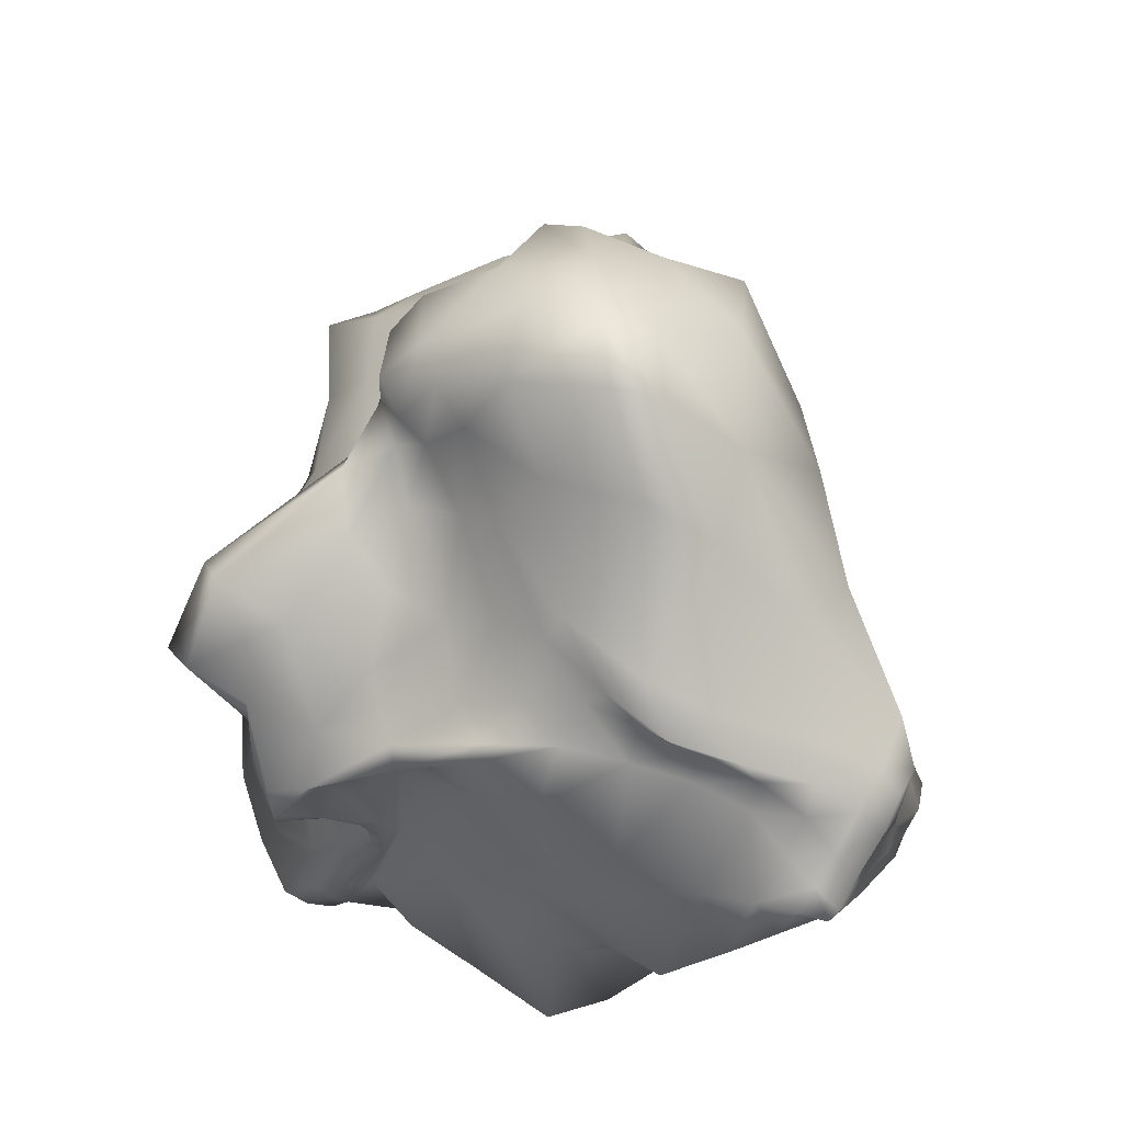
<metadata>
{"format":"obj","ext":"obj","renderer":"f3d","projection":"perspective","resolution":1024,"background":"white","views":[{"elev":-64.4,"azim":80.8,"up":"+Z"}]}
</metadata>
<code>
g default
v -0.6312 -0.6574 0.4602
v 0.3886 -0.3701 0.2931
v -0.467 0.2532 0.4018
v 0.1764 0.276 0.4598
v -0.6849 0.3985 -0.4042
v 0.03621 0.6302 -0.8899
v -0.5209 -0.3976 -0.4364
v 0.2841 -0.3757 -0.5734
v 0.5968 0.06047 0.5852
v -0.0557 0.0997 0.5679
v -0.8175 0.3428 0.02119
v 0.2813 0.383 -0.4777
v -0.2119 0.5175 -1.014
v -0.8278 -0.1275 -0.4444
v 0.2359 0.05778 -0.9344
v -0.266 -0.5683 -0.6889
v -0.8311 -0.5944 -0.2257
v 0.5538 -0.5236 -0.3352
v -0.1217 -0.6941 0.5791
v -0.6275 -0.03651 0.6972
v 0.1754 -0.2785 1.035
v -0.1978 0.7378 -0.4249
v -0.1832 0.0807 -0.9249
v -0.259 -0.7326 -0.3783
v 0.9096 -0.1423 -0.4347
v -0.8148 0.05572 0.3166
v 0.1307 -0.6157 0.8988
v -0.2835 -0.1756 0.6215
v 0.2294 -0.5766 0.4357
v 0.6019 -0.1452 0.5628
v 0.3836 -0.2014 0.885
v 0.08577 0.08177 0.8686
v 0.3805 0.1489 0.4453
v 0.09237 0.238 0.5294
v -0.4555 0.209 0.6308
v -0.3358 0.07277 0.4013
v -0.5655 0.4212 0.1569
v -0.1964 0.3823 0.1171
v -0.5513 0.497 -0.08663
v 0.2531 0.413 0.1393
v -0.171 0.7734 -0.4606
v -0.2344 0.6737 -0.7295
v 0.1394 0.6244 -0.7622
v -0.1431 0.5552 -0.9794
v -0.8057 0.355 -0.1686
v -0.3394 0.5315 -0.7954
v -0.8115 0.1735 -0.519
v -0.2139 0.3703 -0.9772
v -0.4409 -0.07803 -0.6596
v 0.1254 0.4447 -0.8906
v 0.0895 0.1997 -0.9409
v -0.04683 -0.2516 -0.8678
v 0.4115 -0.2665 -0.6733
v 0.004291 -0.2866 -0.7321
v -0.7489 -0.3948 -0.2598
v -0.3922 -0.5327 -0.5905
v -0.6386 -0.4604 -0.3703
v -0.3113 -0.6914 -0.5651
v -0.4899 -0.5652 -0.3334
v 0.4294 -0.492 -0.4148
v 0.1304 -0.8536 -0.4878
v -0.2805 -0.8097 -0.01256
v 0.4616 -0.3685 -0.06184
v -0.7755 -0.745 0.1816
v 0.7358 -0.4779 -0.3215
v 0.7763 -0.09235 0.1187
v 0.7844 -0.09609 -0.7991
v 0.8666 0.1818 -0.2964
v -0.8048 -0.4709 0.1191
v -0.7675 -0.1868 -0.04887
v -0.7477 0.1064 0.5832
v -0.7601 0.2877 0.1217
v -0.4778 -0.6137 0.5589
v -0.6291 -0.3681 0.534
v -0.3219 -0.3342 0.6143
v 0.3441 -0.4784 0.7849
v 0.2955 0.01409 0.5781
v -0.3046 -0.02533 0.589
v -0.3813 0.3514 0.1627
v -0.02244 0.6003 0.07632
v -0.1403 0.6736 -0.7194
v -0.3926 0.7026 -0.4775
v -0.4874 0.2769 -0.7629
v -0.01469 0.4358 -0.9497
v 0.1293 -0.04102 -0.8734
v -0.2337 -0.3819 -0.599
v -0.4147 -0.4663 -0.4685
v 0.07222 -0.6676 -0.6031
v 0.03483 -0.6717 -0.1183
v -0.569 -0.7336 0.0626
v 0.7056 -0.08989 0.03128
v 0.6392 -0.4262 -0.5648
v 0.6364 0.2042 -0.6561
v 0.5805 0.09919 0.1821
v -0.8503 -0.4771 -0.2324
v -0.7128 -0.4097 0.4422
v -0.6752 0.3167 0.3655
v -0.7512 0.1182 -0.106
v -0.3587 -0.4223 0.619
v -0.493 -0.3217 0.5634
v -0.3192 -0.6596 0.5668
v 0.028 -0.6666 0.8215
v -0.1148 -0.5062 0.7951
v -0.3026 -0.2777 0.6232
v 0.1664 -0.4647 0.9758
v -0.03948 -0.2366 0.9096
v -0.6909 -0.1381 0.5663
v -0.5038 -0.1526 0.6651
v 0.1055 -0.6678 0.5744
v 0.2953 -0.5852 0.672
v 0.2249 -0.5897 0.9036
v 0.306 -0.4459 0.324
v 0.4917 -0.3334 0.4178
v 0.5323 -0.296 0.592
v 0.3784 -0.3109 0.8647
v 0.6333 -0.008484 0.6121
v 0.5318 -0.04469 0.6898
v 0.2652 -0.2416 1.027
v 0.1323 -0.08726 0.9885
v 0.358 -0.1127 0.7741
v 0.2144 0.02975 0.764
v 0.493 0.09349 0.5054
v 0.3123 0.04938 0.4151
v 0.2156 0.1551 0.5433
v 0.264 0.228 0.4374
v 0.1427 0.2628 0.4853
v 0.09281 0.2115 0.7819
v 0.05078 0.1944 0.602
v -0.5328 0.1063 0.7196
v -0.2941 -0.08063 0.659
v -0.4174 0.03874 0.6076
v -0.09438 0.05884 0.7751
v -0.3211 -0.05693 0.4655
v -0.2118 0.06585 0.4775
v -0.4765 0.2349 0.4951
v -0.407 0.1927 0.4082
v -0.5072 0.3318 0.2927
v -0.3376 0.1952 0.2741
v -0.4862 0.3967 0.1533
v -0.1619 0.1688 0.341
v -0.2759 0.3325 0.1587
v -0.5176 0.3719 0.0979
v -0.2314 0.5245 -0.08904
v -0.3145 0.6281 -0.2504
v -0.6967 0.4228 0.07961
v -0.7554 0.3759 0.000767
v 0.02952 0.3388 0.407
v -0.1048 0.4829 0.08897
v 0.1733 0.3294 0.3858
v 0.1186 0.5095 0.09966
v -0.1351 0.7217 -0.2401
v 0.3123 0.4309 -0.1852
v 0.03509 0.6235 -0.459
v -0.1877 0.7549 -0.4691
v -0.2192 0.7266 -0.6053
v -0.1614 0.7471 -0.5911
v -0.1929 0.6696 -0.7348
v 0.2122 0.4833 -0.6582
v 0.006534 0.6676 -0.7281
v -0.1358 0.5968 -0.8755
v 0.07303 0.6553 -0.8451
v -0.04165 0.6028 -0.9357
v -0.2289 0.5939 -0.8781
v -0.1871 0.5346 -1.008
v -0.8436 0.3191 -0.05939
v -0.4708 0.6471 -0.2818
v -0.6239 0.5476 -0.256
v -0.2513 0.7077 -0.6531
v -0.3553 0.6364 -0.6535
v -0.2394 0.5163 -0.9575
v -0.7481 0.3888 -0.2858
v -0.5317 0.4788 -0.5668
v -0.7544 0.298 -0.434
v -0.4134 0.4168 -0.8038
v -0.6128 0.1996 -0.6082
v -0.2116 0.4532 -1.002
v -0.3759 0.3454 -0.9267
v -0.5362 0.09807 -0.6983
v -0.2359 0.2694 -0.9389
v -0.3822 -0.006105 -0.7912
v -0.8183 0.03578 -0.6092
v -0.6175 -0.121 -0.5528
v -0.08326 0.5092 -0.9605
v -0.09901 0.4111 -0.9601
v 0.08189 0.5775 -0.8843
v 0.06113 0.4391 -0.9484
v 0.04742 0.3266 -0.9435
v 0.167 0.237 -0.9204
v 0.1308 0.1279 -0.9821
v 0.01056 0.2023 -0.9181
v -0.1005 -0.09989 -0.9066
v 0.1202 0.07583 -0.9144
v 0.03829 -0.07441 -0.8973
v 0.2961 -0.1095 -0.8324
v 0.2332 -0.1366 -0.8178
v 0.08516 -0.1576 -0.8274
v 0.3742 -0.338 -0.5915
v 0.1537 -0.3378 -0.6474
v -0.1294 -0.3904 -0.7932
v -0.1138 -0.412 -0.7213
v -0.8171 -0.2909 -0.3159
v -0.3202 -0.2358 -0.6244
v -0.4452 -0.3517 -0.4896
v -0.1349 -0.3871 -0.6909
v -0.3236 -0.481 -0.6058
v -0.3756 -0.6283 -0.6355
v -0.5999 -0.3832 -0.3723
v -0.4377 -0.4434 -0.526
v -0.5699 -0.4078 -0.3965
v -0.4218 -0.5238 -0.5421
v -0.484 -0.4306 -0.435
v -0.3185 -0.6546 -0.634
v -0.4222 -0.5646 -0.4819
v -0.4362 -0.4854 -0.4084
v -0.2538 -0.7033 -0.4758
v -0.3782 -0.6025 -0.3219
v -0.7276 -0.5255 -0.3245
v -0.6438 -0.5501 -0.3072
v 0.01896 -0.4721 -0.652
v -0.1247 -0.7226 -0.6108
v 0.3371 -0.4442 -0.5015
v 0.2534 -0.5585 -0.5156
v 0.1332 -0.8177 -0.5745
v 0.515 -0.5341 -0.3926
v 0.3967 -0.559 -0.3708
v -0.08656 -0.9103 -0.4863
v -0.2802 -0.7827 -0.2697
v 0.03437 -0.7819 -0.3368
v -0.1392 -0.7947 -0.03938
v 0.5057 -0.4388 -0.2249
v 0.235 -0.4534 -0.146
v 0.1625 -0.5569 0.1467
v 0.4168 -0.3546 0.1406
v -0.2306 -0.7748 0.3401
v -0.8196 -0.6708 -0.03395
v -0.5376 -0.641 -0.2249
v -0.7113 -0.7313 0.1137
v -0.4076 -0.7798 0.02237
v -0.5892 -0.7811 0.3707
v -0.7116 -0.7431 0.3668
v 0.6248 -0.2708 0.001104
v 0.6036 -0.09352 0.4154
v 0.6569 -0.5349 -0.3476
v 0.7638 -0.2754 -0.1716
v 0.7853 -0.1017 0.08953
v 0.8585 -0.3363 -0.423
v 0.8738 -0.1583 -0.1234
v 0.5782 -0.02684 0.4454
v 0.5304 -0.4928 -0.5017
v 0.684 -0.471 -0.474
v 0.5701 -0.3579 -0.5991
v 0.7243 -0.2949 -0.701
v 0.5607 0.01267 -0.8288
v 0.8786 -0.1266 -0.6831
v 0.8968 0.005054 -0.3151
v 0.7694 0.01212 -0.7892
v 0.8312 0.1721 -0.5016
v 0.3344 0.3696 -0.7512
v 0.3874 0.4654 -0.6887
v 0.6338 0.3436 -0.3666
v 0.715 -0.085 0.1613
v 0.3713 0.1491 0.3801
v 0.7857 0.06469 -0.04903
v 0.4139 0.293 0.1745
v -0.7837 -0.4897 -0.2965
v -0.8154 -0.4437 -0.2571
v -0.858 -0.5816 -0.08592
v -0.8744 -0.5003 -0.1137
v -0.84 -0.3708 -0.156
v -0.7745 -0.2115 0.2925
v -0.7945 -0.05903 0.1574
v -0.7743 -0.1654 -0.2714
v -0.7337 -0.6773 0.315
v -0.7116 -0.4548 0.3411
v -0.6941 -0.4001 0.4939
v -0.7778 -0.1139 0.5333
v -0.6762 0.1112 0.6705
v -0.7915 0.09865 0.46
v -0.7969 0.2022 0.2276
v -0.6876 0.2355 0.5332
v -0.7376 0.3375 0.2098
v -0.564 0.3021 0.537
v -0.6319 0.3887 0.2182
v -0.7728 0.3383 0.05243
v -0.6833 -0.03056 -0.03394
v -0.8036 0.1418 -0.338
v -0.7586 0.1825 0.03598
v -0.8283 0.2339 -0.1512
v -0.577 -0.6508 0.501
v -0.6122 -0.552 0.5009
v -0.5032 -0.4956 0.5618
v -0.1662 -0.5377 0.7502
v -0.0657 -0.4024 0.854
v -0.5111 -0.2265 0.592
v 0.1974 -0.7005 0.8268
v 0.4109 -0.4413 0.4901
v 0.5691 -0.1115 0.6879
v 0.2528 -0.4376 0.9955
v 0.2542 -0.113 0.9245
v 0.4518 0.000174 0.5645
v 0.2438 0.1764 0.4672
v 0.1855 0.1687 0.6671
v -0.4673 -0.0437 0.6897
v -0.06746 -0.06593 0.8738
v -0.1009 0.08742 0.6342
v -0.4013 0.08626 0.5055
v -0.4226 0.2894 0.2684
v -0.2624 0.1596 0.308
v -0.3361 0.4148 0.05257
v -0.6332 0.4013 0.08217
v -0.04997 0.249 0.392
v 0.1011 0.3524 0.3881
v 0.07255 0.5997 -0.2254
v -0.1825 0.6225 -0.1876
v -0.194 0.7297 -0.6141
v 0.02799 0.6587 -0.6083
v -0.03241 0.6403 -0.8587
v -0.1858 0.5898 -0.8867
v -0.7135 0.4664 -0.1253
v -0.2603 0.7501 -0.5031
v -0.2553 0.6237 -0.8016
v -0.5483 0.5611 -0.4269
v -0.5693 0.356 -0.6026
v -0.2914 0.4341 -0.96
v -0.498 0.2265 -0.8611
v -0.6332 0.02277 -0.6195
v -0.1517 0.4801 -0.9878
v 0.007197 0.541 -0.9398
v 0.09519 0.2843 -0.9703
v -0.03225 0.3262 -0.925
v 0.034 0.06486 -0.9155
v 0.1825 -0.007687 -0.9145
v 0.2157 -0.2367 -0.7402
v -0.0136 -0.2337 -0.8417
v -0.5474 -0.2478 -0.4979
v -0.2052 -0.2242 -0.7304
v -0.2662 -0.5363 -0.6593
v -0.4264 -0.4077 -0.5279
v -0.4547 -0.4339 -0.4848
v -0.4273 -0.6342 -0.5783
v -0.3746 -0.5153 -0.3765
v -0.5522 -0.4837 -0.3894
v -0.1451 -0.5673 -0.6506
v 0.1762 -0.462 -0.5813
v 0.3691 -0.5954 -0.4452
v -0.07398 -0.859 -0.5839
v -0.1585 -0.863 -0.3123
v 0.2878 -0.5067 -0.297
v 0.2646 -0.4195 0.08244
v 0.02756 -0.6698 0.299
v -0.7128 -0.6358 -0.1413
v -0.372 -0.6934 -0.2486
v -0.4381 -0.8112 0.3595
v -0.696 -0.7762 0.364
v 0.5403 -0.2639 0.2611
v 0.6555 -0.3855 -0.2059
v 0.8729 -0.2452 -0.1457
v 0.6167 -0.03795 0.452
v 0.5981 -0.5429 -0.4566
v 0.4796 -0.4284 -0.5041
v 0.5444 -0.1946 -0.7367
v 0.8491 -0.2786 -0.5846
v 0.8455 -0.01086 -0.6191
v 0.4867 0.1735 -0.8096
v 0.163 0.6147 -0.7978
v 0.5757 0.3799 -0.5623
v 0.4824 0.01395 0.4098
v 0.8358 -0.07768 -0.07174
v 0.5578 0.3003 -0.07547
v 0.2659 0.267 0.3845
v -0.7249 -0.4425 -0.3194
v -0.8487 -0.5389 -0.2361
v -0.8153 -0.292 0.07803
v -0.8124 -0.3264 -0.2628
v -0.803 -0.6227 0.1113
v -0.686 -0.6194 0.4208
v -0.7461 -0.1127 0.5833
v -0.7748 -0.1493 0.4368
v -0.7694 0.239 0.367
v -0.5627 0.2524 0.6831
v -0.5624 0.3234 0.3833
v -0.7081 0.404 0.1157
v -0.7433 0.009628 -0.3401
v -0.7636 0.08608 0.1148
v -0.8079 0.2321 -0.01209
v -0.8224 0.2537 -0.2987
g Asteroid10
f 1 289 290
f 290 289 291
f 289 73 291
f 291 73 99
f 291 99 100
f 100 99 75
f 290 291 74
f 74 291 100
f 73 101 99
f 99 101 292
f 101 19 292
f 292 19 102
f 292 102 103
f 103 102 27
f 99 292 75
f 75 292 103
f 75 103 104
f 104 103 293
f 103 27 293
f 293 27 105
f 293 105 106
f 106 105 21
f 28 104 106
f 106 104 293
f 100 294 74
f 74 294 107
f 75 104 100
f 100 104 294
f 104 28 294
f 294 28 108
f 294 108 107
f 107 108 20
f 19 109 102
f 102 109 295
f 29 110 109
f 109 110 295
f 295 110 111
f 111 110 76
f 102 295 27
f 27 295 111
f 112 296 29
f 29 296 110
f 112 2 296
f 296 2 113
f 296 113 114
f 114 113 30
f 110 296 76
f 76 296 114
f 76 114 115
f 115 114 297
f 114 30 297
f 297 30 116
f 297 116 117
f 117 116 9
f 115 297 31
f 31 297 117
f 27 111 105
f 105 111 298
f 111 76 298
f 298 76 115
f 298 115 118
f 118 115 31
f 105 298 21
f 21 298 118
f 21 118 119
f 119 118 299
f 118 31 299
f 299 31 120
f 299 120 121
f 121 120 77
f 119 299 32
f 32 299 121
f 31 117 120
f 120 117 300
f 117 9 300
f 300 9 122
f 122 33 300
f 300 33 123
f 120 300 77
f 77 300 123
f 77 123 124
f 124 123 301
f 123 33 301
f 301 33 125
f 125 4 301
f 301 4 126
f 301 126 124
f 124 126 34
f 32 121 127
f 127 121 302
f 121 77 302
f 302 77 124
f 302 124 128
f 128 124 34
f 302 128 127
f 127 128 10
f 108 303 20
f 20 303 129
f 28 130 108
f 108 130 303
f 303 130 131
f 131 130 78
f 303 131 129
f 129 131 35
f 106 304 28
f 28 304 130
f 21 119 106
f 106 119 304
f 119 32 304
f 304 32 132
f 304 132 130
f 130 132 78
f 132 305 78
f 78 305 133
f 32 127 132
f 132 127 305
f 127 10 305
f 305 10 134
f 305 134 133
f 133 134 36
f 131 306 35
f 35 306 135
f 131 78 306
f 306 78 133
f 133 36 306
f 306 36 136
f 306 136 135
f 135 136 3
f 136 307 3
f 3 307 137
f 36 138 136
f 136 138 307
f 138 79 307
f 307 79 139
f 307 139 137
f 137 139 37
f 134 308 36
f 36 308 138
f 10 140 134
f 134 140 308
f 308 140 141
f 141 140 38
f 308 141 138
f 138 141 79
f 141 309 79
f 79 309 142
f 141 38 309
f 309 38 143
f 309 143 144
f 144 143 22
f 142 309 39
f 39 309 144
f 139 310 37
f 37 310 145
f 79 142 139
f 139 142 310
f 142 39 310
f 310 39 146
f 310 146 145
f 145 146 11
f 128 311 10
f 10 311 140
f 128 34 311
f 311 34 147
f 311 147 148
f 148 147 80
f 140 311 38
f 38 311 148
f 34 126 147
f 147 126 312
f 4 149 126
f 126 149 312
f 149 40 312
f 312 40 150
f 312 150 147
f 147 150 80
f 150 313 80
f 80 313 151
f 40 152 150
f 150 152 313
f 152 12 313
f 313 12 153
f 313 153 151
f 151 153 41
f 38 148 143
f 143 148 314
f 148 80 314
f 314 80 151
f 314 151 154
f 154 151 41
f 143 314 22
f 22 314 154
f 22 154 155
f 155 154 315
f 41 156 154
f 154 156 315
f 156 81 315
f 315 81 157
f 155 315 42
f 42 315 157
f 41 153 156
f 156 153 316
f 12 158 153
f 153 158 316
f 158 43 316
f 316 43 159
f 156 316 81
f 81 316 159
f 159 317 81
f 81 317 160
f 43 161 159
f 159 161 317
f 161 6 317
f 317 6 162
f 317 162 160
f 160 162 44
f 42 157 163
f 163 157 318
f 81 160 157
f 157 160 318
f 160 44 318
f 318 44 164
f 318 164 163
f 163 164 13
f 11 146 165
f 165 146 319
f 146 39 319
f 319 39 166
f 319 166 167
f 167 166 82
f 165 319 45
f 45 319 167
f 39 144 166
f 166 144 320
f 144 22 320
f 320 22 155
f 320 155 168
f 168 155 42
f 166 320 82
f 82 320 168
f 82 168 169
f 169 168 321
f 168 42 321
f 321 42 163
f 321 163 170
f 170 163 13
f 169 321 46
f 46 321 170
f 45 167 171
f 171 167 322
f 167 82 322
f 322 82 169
f 322 169 172
f 172 169 46
f 171 322 5
f 5 322 172
f 172 323 5
f 5 323 173
f 46 174 172
f 172 174 323
f 174 83 323
f 323 83 175
f 323 175 173
f 173 175 47
f 170 324 46
f 46 324 174
f 13 176 170
f 170 176 324
f 176 48 324
f 324 48 177
f 324 177 174
f 174 177 83
f 177 325 83
f 83 325 178
f 48 179 177
f 177 179 325
f 325 179 180
f 180 179 23
f 325 180 178
f 178 180 49
f 175 326 47
f 47 326 181
f 83 178 175
f 175 178 326
f 178 49 326
f 326 49 182
f 326 182 181
f 181 182 14
f 164 327 13
f 13 327 176
f 164 44 327
f 327 44 183
f 327 183 184
f 184 183 84
f 176 327 48
f 48 327 184
f 44 162 183
f 183 162 328
f 162 6 328
f 328 6 185
f 328 185 186
f 186 185 50
f 183 328 84
f 84 328 186
f 84 186 187
f 187 186 329
f 186 50 329
f 329 50 188
f 329 188 189
f 189 188 15
f 187 329 51
f 51 329 189
f 184 330 48
f 48 330 179
f 184 84 330
f 330 84 187
f 330 187 190
f 190 187 51
f 330 190 179
f 179 190 23
f 190 331 23
f 23 331 191
f 190 51 331
f 331 51 192
f 192 85 331
f 331 85 193
f 331 193 191
f 191 193 52
f 51 189 192
f 192 189 332
f 189 15 332
f 332 15 194
f 332 194 195
f 195 194 53
f 192 332 85
f 85 332 195
f 85 195 196
f 196 195 333
f 195 53 333
f 333 53 197
f 333 197 198
f 198 197 8
f 196 333 54
f 54 333 198
f 193 334 52
f 52 334 199
f 85 196 193
f 193 196 334
f 196 54 334
f 334 54 200
f 334 200 199
f 199 200 16
f 182 335 14
f 14 335 201
f 182 49 335
f 335 49 202
f 335 202 203
f 203 202 86
f 201 335 55
f 55 335 203
f 180 336 49
f 49 336 202
f 23 191 180
f 180 191 336
f 191 52 336
f 336 52 204
f 202 336 86
f 86 336 204
f 204 337 86
f 86 337 205
f 52 199 204
f 204 199 337
f 199 16 337
f 337 16 206
f 205 337 56
f 56 337 206
f 55 203 207
f 207 203 338
f 203 86 338
f 338 86 205
f 205 56 338
f 338 56 208
f 207 338 7
f 7 338 208
f 208 339 7
f 7 339 209
f 56 210 208
f 208 210 339
f 210 87 339
f 339 87 211
f 339 211 209
f 209 211 57
f 206 340 56
f 56 340 210
f 16 212 206
f 206 212 340
f 212 58 340
f 340 58 213
f 340 213 210
f 210 213 87
f 87 213 214
f 214 213 341
f 58 215 213
f 213 215 341
f 341 215 216
f 216 215 24
f 214 341 59
f 59 341 216
f 211 342 57
f 57 342 217
f 87 214 211
f 211 214 342
f 214 59 342
f 342 59 218
f 342 218 217
f 217 218 17
f 200 343 16
f 16 343 212
f 54 219 200
f 200 219 343
f 219 88 343
f 343 88 220
f 343 220 212
f 212 220 58
f 54 198 219
f 219 198 344
f 198 8 344
f 344 8 221
f 344 221 222
f 222 221 60
f 219 344 88
f 88 344 222
f 88 222 223
f 223 222 345
f 222 60 345
f 345 60 224
f 345 224 225
f 225 224 18
f 223 345 61
f 61 345 225
f 58 220 215
f 215 220 346
f 220 88 346
f 346 88 223
f 223 61 346
f 346 61 226
f 346 226 215
f 215 226 24
f 226 347 24
f 24 347 227
f 61 228 226
f 226 228 347
f 228 89 347
f 347 89 229
f 347 229 227
f 227 229 62
f 225 348 61
f 61 348 228
f 18 230 225
f 225 230 348
f 348 230 231
f 231 230 63
f 228 348 89
f 89 348 231
f 89 231 232
f 232 231 349
f 231 63 349
f 349 63 233
f 349 233 112
f 112 233 2
f 349 112 232
f 232 112 29
f 62 229 234
f 234 229 350
f 229 89 350
f 350 89 232
f 232 29 350
f 350 29 109
f 234 350 19
f 19 350 109
f 218 351 17
f 17 351 235
f 59 236 218
f 218 236 351
f 236 90 351
f 351 90 237
f 351 237 235
f 235 237 64
f 59 216 236
f 236 216 352
f 216 24 352
f 352 24 227
f 227 62 352
f 352 62 238
f 352 238 236
f 236 238 90
f 238 353 90
f 90 353 239
f 62 234 238
f 238 234 353
f 353 234 101
f 101 234 19
f 239 353 73
f 73 353 101
f 237 354 64
f 64 354 240
f 90 239 237
f 237 239 354
f 354 239 289
f 289 239 73
f 240 354 1
f 1 354 289
f 233 355 2
f 2 355 113
f 63 241 233
f 233 241 355
f 241 91 355
f 355 91 242
f 355 242 113
f 113 242 30
f 230 356 63
f 63 356 241
f 230 18 356
f 356 18 243
f 243 65 356
f 356 65 244
f 356 244 241
f 241 244 91
f 244 357 91
f 91 357 245
f 65 246 244
f 244 246 357
f 246 25 357
f 357 25 247
f 66 245 247
f 245 357 247
f 242 358 30
f 30 358 116
f 91 245 242
f 242 245 358
f 248 358 66
f 358 245 66
f 116 358 9
f 9 358 248
f 224 359 18
f 18 359 243
f 60 249 224
f 224 249 359
f 359 249 250
f 250 249 92
f 359 250 243
f 243 250 65
f 221 360 60
f 60 360 249
f 8 197 221
f 221 197 360
f 360 197 251
f 251 197 53
f 249 360 92
f 92 360 251
f 92 251 252
f 252 251 361
f 251 53 361
f 361 53 194
f 361 194 253
f 253 194 15
f 252 361 67
f 67 361 253
f 65 250 246
f 246 250 362
f 250 92 362
f 362 92 252
f 362 252 254
f 254 252 67
f 246 362 25
f 25 362 254
f 254 363 25
f 25 363 255
f 67 256 254
f 254 256 363
f 256 93 363
f 363 93 257
f 363 257 255
f 255 257 68
f 67 253 256
f 256 253 364
f 253 15 364
f 364 15 188
f 364 188 258
f 258 188 50
f 256 364 93
f 93 364 258
f 93 258 259
f 259 258 365
f 258 50 365
f 365 50 185
f 365 185 161
f 161 185 6
f 259 365 43
f 43 365 161
f 68 257 260
f 260 257 366
f 257 93 366
f 366 93 259
f 366 259 158
f 158 259 43
f 260 366 12
f 12 366 158
f 9 248 122
f 122 248 367
f 66 261 248
f 248 261 367
f 261 94 367
f 367 94 262
f 122 367 33
f 33 367 262
f 247 368 66
f 66 368 261
f 25 255 247
f 247 255 368
f 368 255 263
f 263 255 68
f 368 263 261
f 261 263 94
f 263 369 94
f 94 369 264
f 263 68 369
f 369 68 260
f 369 260 152
f 152 260 12
f 264 369 40
f 40 369 152
f 33 262 125
f 125 262 370
f 94 264 262
f 262 264 370
f 264 40 370
f 370 40 149
f 125 370 4
f 4 370 149
f 7 209 207
f 207 209 371
f 209 57 371
f 371 57 265
f 371 265 266
f 266 265 95
f 207 371 55
f 55 371 266
f 57 217 265
f 265 217 372
f 217 17 372
f 372 17 267
f 372 267 268
f 268 267 69
f 265 372 95
f 95 372 268
f 95 268 269
f 269 268 373
f 268 69 373
f 373 69 270
f 373 270 271
f 271 270 26
f 269 373 70
f 70 373 271
f 266 374 55
f 55 374 201
f 95 269 266
f 266 269 374
f 374 269 272
f 272 269 70
f 374 272 201
f 201 272 14
f 17 235 267
f 267 235 375
f 235 64 375
f 375 64 273
f 375 273 274
f 274 273 96
f 267 375 69
f 69 375 274
f 64 240 273
f 273 240 376
f 240 1 376
f 376 1 290
f 376 290 275
f 275 290 74
f 273 376 96
f 96 376 275
f 96 275 276
f 276 275 377
f 74 107 275
f 275 107 377
f 107 20 377
f 377 20 277
f 276 377 71
f 71 377 277
f 69 274 270
f 270 274 378
f 274 96 378
f 378 96 276
f 378 276 278
f 278 276 71
f 270 378 26
f 26 378 278
f 278 379 26
f 26 379 279
f 71 280 278
f 278 280 379
f 280 97 379
f 379 97 281
f 379 281 279
f 279 281 72
f 71 277 280
f 280 277 380
f 20 129 277
f 277 129 380
f 129 35 380
f 380 35 282
f 380 282 280
f 280 282 97
f 282 381 97
f 97 381 283
f 35 135 282
f 282 135 381
f 135 3 381
f 381 3 137
f 381 137 283
f 283 137 37
f 281 382 72
f 72 382 284
f 97 283 281
f 281 283 382
f 283 37 382
f 382 37 145
f 382 145 284
f 284 145 11
f 272 383 14
f 14 383 181
f 70 285 272
f 272 285 383
f 285 98 383
f 383 98 286
f 181 383 47
f 47 383 286
f 70 271 285
f 285 271 384
f 271 26 384
f 384 26 279
f 384 279 287
f 287 279 72
f 285 384 98
f 98 384 287
f 287 385 98
f 98 385 288
f 287 72 385
f 385 72 284
f 284 11 385
f 385 11 165
f 385 165 288
f 288 165 45
f 47 286 173
f 173 286 386
f 98 288 286
f 286 288 386
f 288 45 386
f 386 45 171
f 386 171 173
f 173 171 5

</code>
